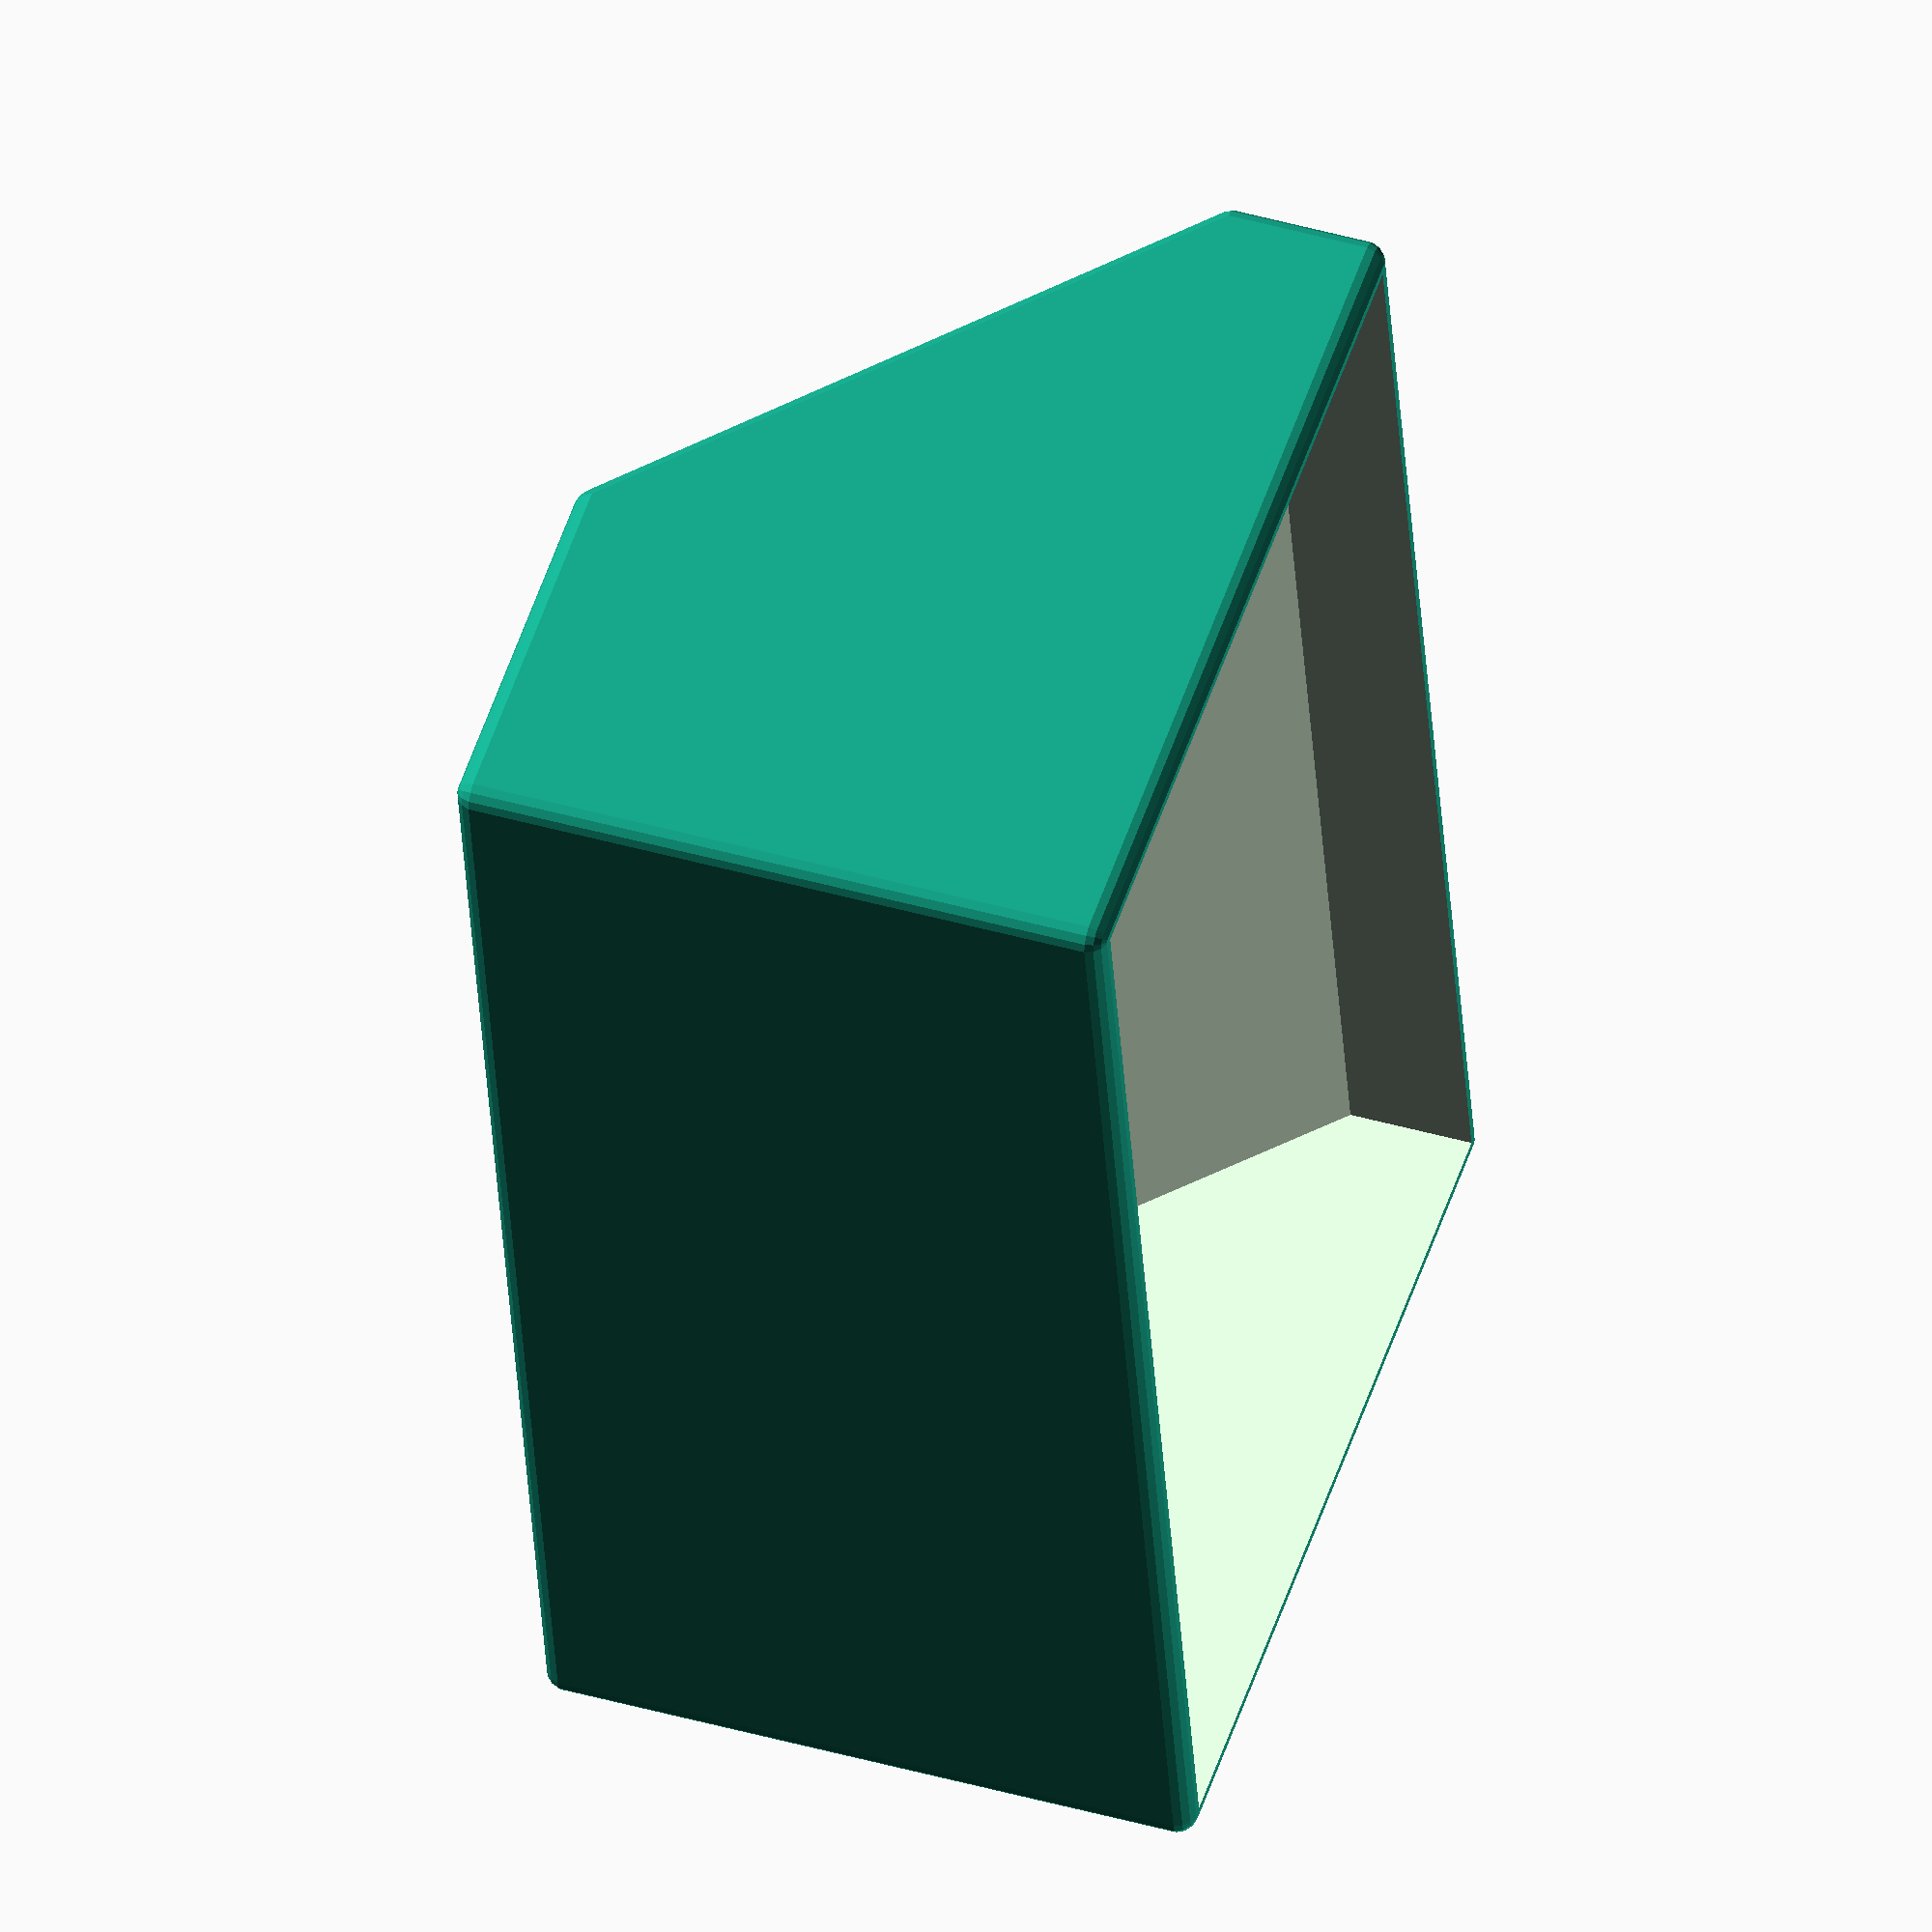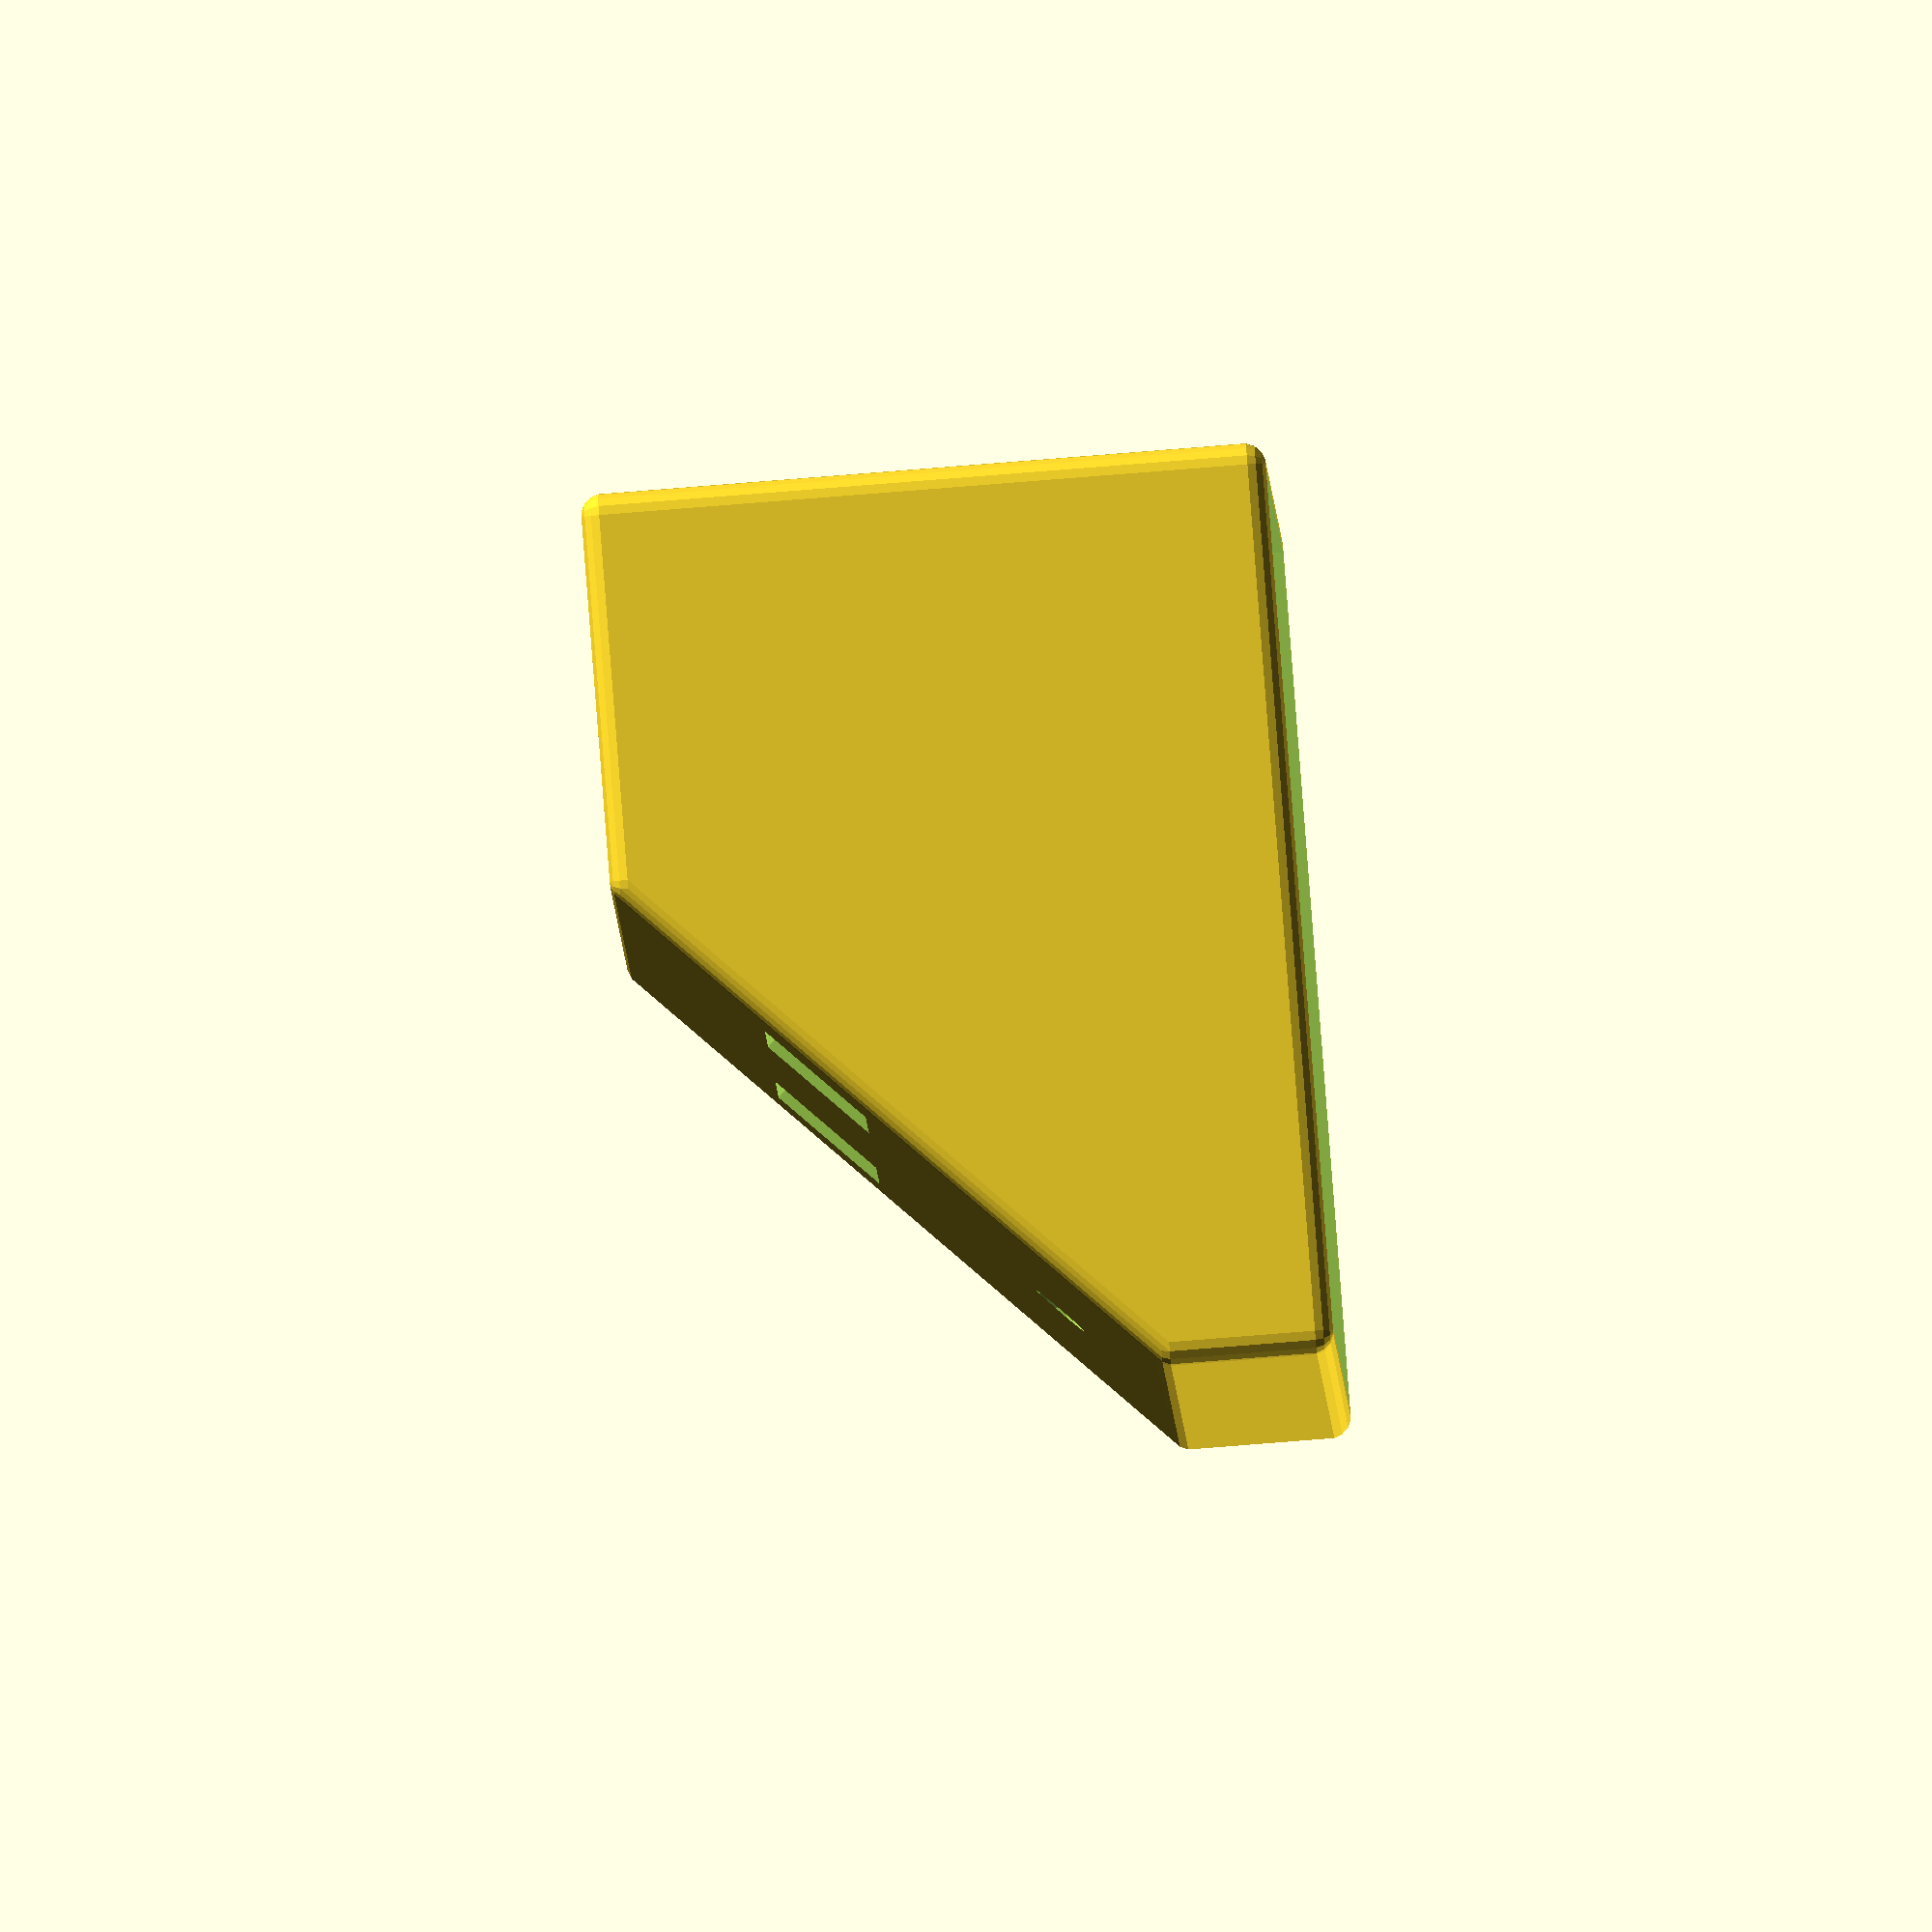
<openscad>
/****************************************************************************
Chess Clock
by Matt Braddock (slashinfty)
https://github.com/slashinfty/chess-clock

MIT License

Permission is hereby granted, free of charge, to any person obtaining a copy
of this software and associated documentation files (the "Software"), to deal
in the Software without restriction, including without limitation the rights
to use, copy, modify, merge, publish, distribute, sublicense, and/or sell
copies of the Software, and to permit persons to whom the Software is
furnished to do so, subject to the following conditions:

The above copyright notice and this permission notice shall be included in all
copies or substantial portions of the Software.
*****************************************************************************/

/*****************
parameters to edit
*****************/

// these determine overall dimensions
// but are not the actual dimensions
length = 160;
button_height = 70;
button_width = 40;
front_ledge = 15;

// these determine hole sizes
button_diameter = 29.5;
encoder_diameter = 7;
screen_x = 30.5;
screen_y = 14.5;
switch_x = 12.7;
switch_y = 6.9;

// these are for gaps between holes
slant_gap_x = 66;
slant_gap_y = 27;

// additional parameters
wall = 3;
roundness = 2.5;

/*******************
calculated constants
*******************/

slant_xy = button_height - front_ledge;
full_width = slant_xy + button_width;
hole_height = wall + roundness + 1;

/************
miscellaneous
************/

$fn = $preview ? 15 : 75;

/*****************
constructed shapes
*****************/

module shell() {
    translate([roundness, roundness, roundness])
    minkowski() {
        sphere(r = roundness);
        polyhedron(points = [
            [0, 0, 0],
            [length, 0, 0],
            [0, 0, front_ledge],
            [length, 0, front_ledge],
            [0, slant_xy, button_height],
            [length, slant_xy, button_height],
            [0, full_width, button_height],
            [length, full_width, button_height],
            [0, full_width, 0],
            [length, full_width, 0]
        ], faces = [
            [0, 2, 3, 1],
            [2, 4, 5, 3],
            [4, 6, 7, 5],
            [6, 8, 9, 7],
            [8, 0, 1, 9],
            [1, 3, 5, 7, 9],
            [8, 6, 4, 2, 0]
        ]);
    }
}

module interior() {
    diff = 2 * wall - 2 * roundness;
    translate([wall, wall, 0])
    polyhedron(points = [
        [0, 0, 0],
        [length - diff, 0, 0],
        [0, 0, front_ledge - diff],
        [length - diff, 0, front_ledge - diff],
        [0, slant_xy - diff, button_height - diff],
        [length - diff, slant_xy - diff, button_height - diff],
        [0, full_width - diff, button_height - diff],
        [length - diff, full_width - diff, button_height - diff],
        [0, full_width - diff, 0],
        [length - diff, full_width - diff, 0]
    ], faces = [
        [0, 2, 3, 1],
        [2, 4, 5, 3],
        [4, 6, 7, 5],
        [6, 8, 9, 7],
        [8, 0, 1, 9],
        [1, 3, 5, 7, 9],
        [8, 6, 4, 2, 0]
    ]);
}

module topHoles() {
    translate([0, 0, 0])
    union() {
        cylinder(d = button_diameter, h = hole_height);
        translate([0, 0, 0])
        cylinder(d = button_diameter, h = hole_height);
    }
}

module slantHoles() {
    offset_x = (length + 2 * roundness - (slant_gap_x + wall + 2 * screen_x)) / 2;
    offset_y = button_height - screen_y - 8;
    translate([offset_x, offset_y - front_ledge, offset_y])
    rotate([45, 0, 0])
    translate([0, 0, -wall])
    union() {
        cube([screen_x, screen_y, hole_height]);
        translate([screen_x + slant_gap_x, 0, 0])
        cube([screen_x, screen_y, hole_height]);
        translate([screen_x + (slant_gap_x / 2), -slant_gap_y, 0])
        cylinder(d = encoder_diameter, h = hole_height);
    }
}

module switchHole() {
    translate([0, 0, 0])
    cube([hole_height, switch_x, switch_y]);
}

/***********
final output
***********/

translate([0, $preview ? 0 : full_width + roundness * 2, $preview ? 0 : button_height + roundness * 2])rotate([$preview ? 0 : 180, 0, 0])
difference() {
    shell();
    interior();
    //topHoles();
    slantHoles();
    //switchHole();
}
</openscad>
<views>
elev=317.0 azim=100.9 roll=108.8 proj=o view=wireframe
elev=84.6 azim=81.3 roll=94.5 proj=o view=wireframe
</views>
